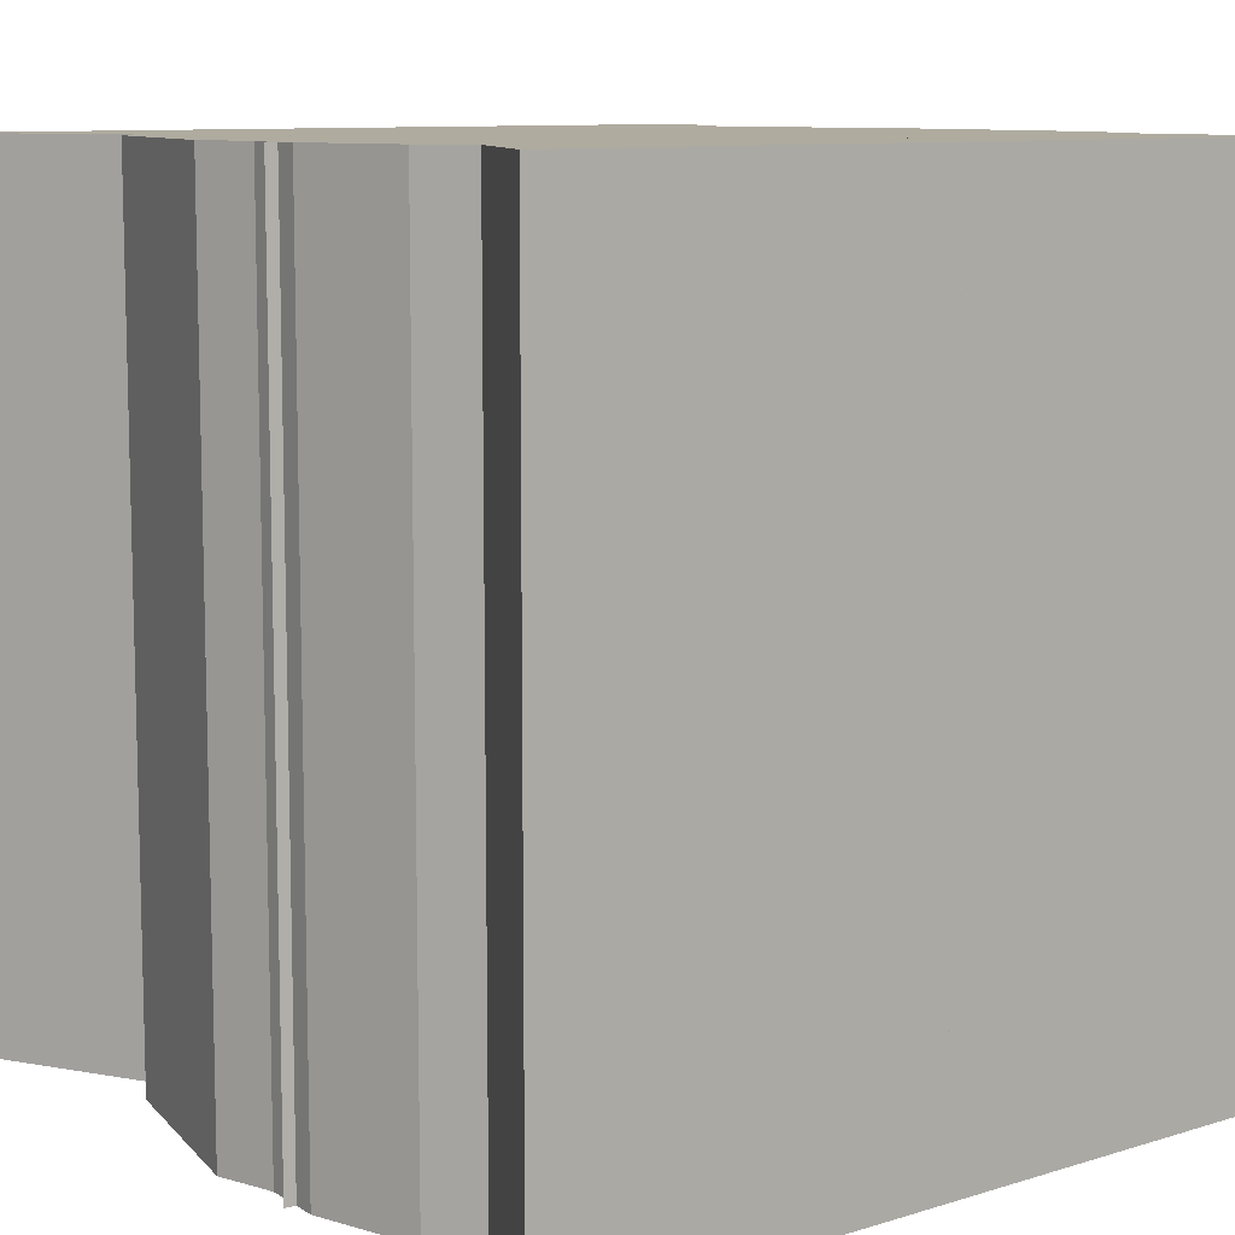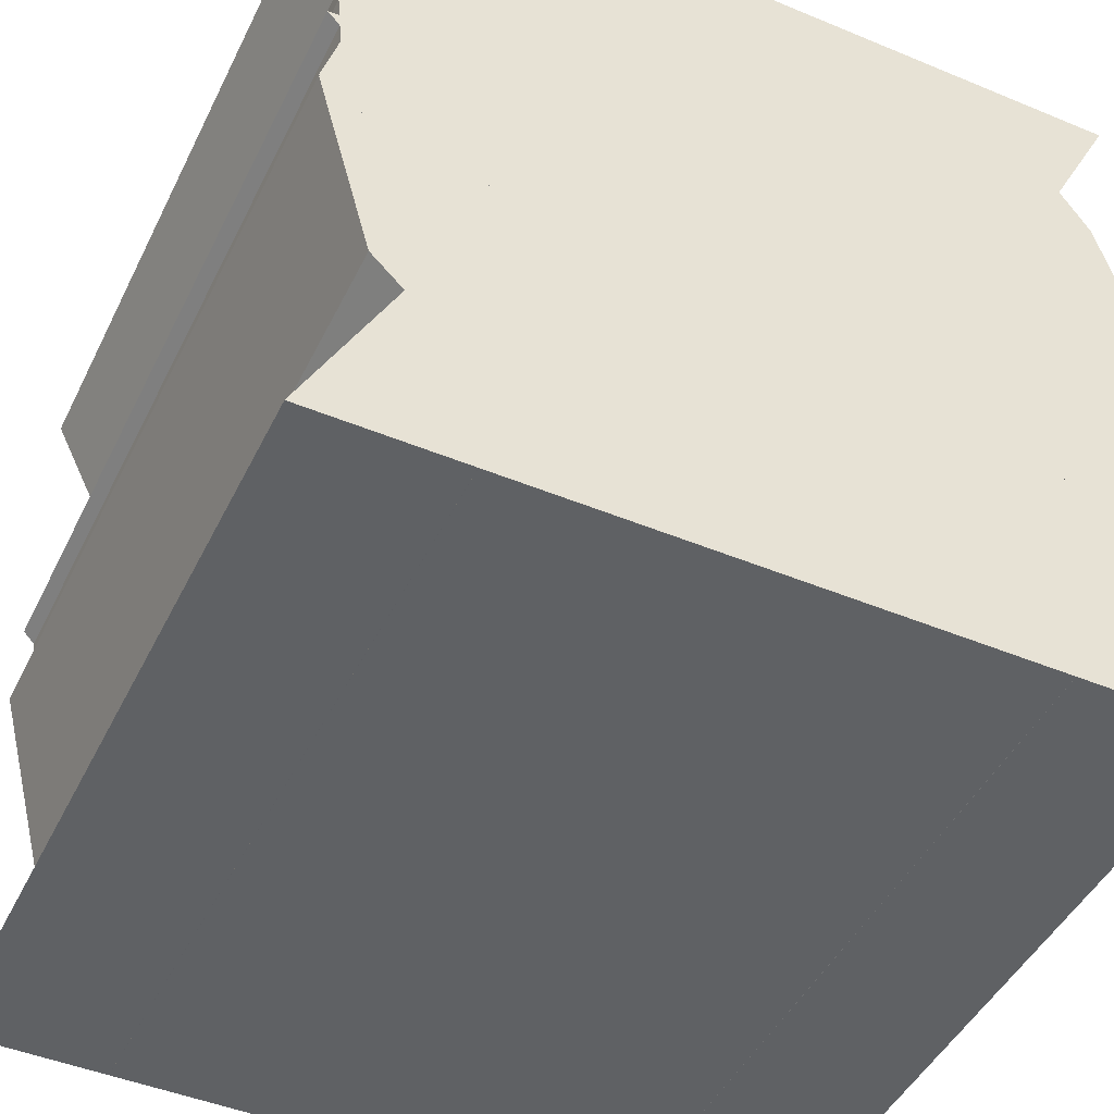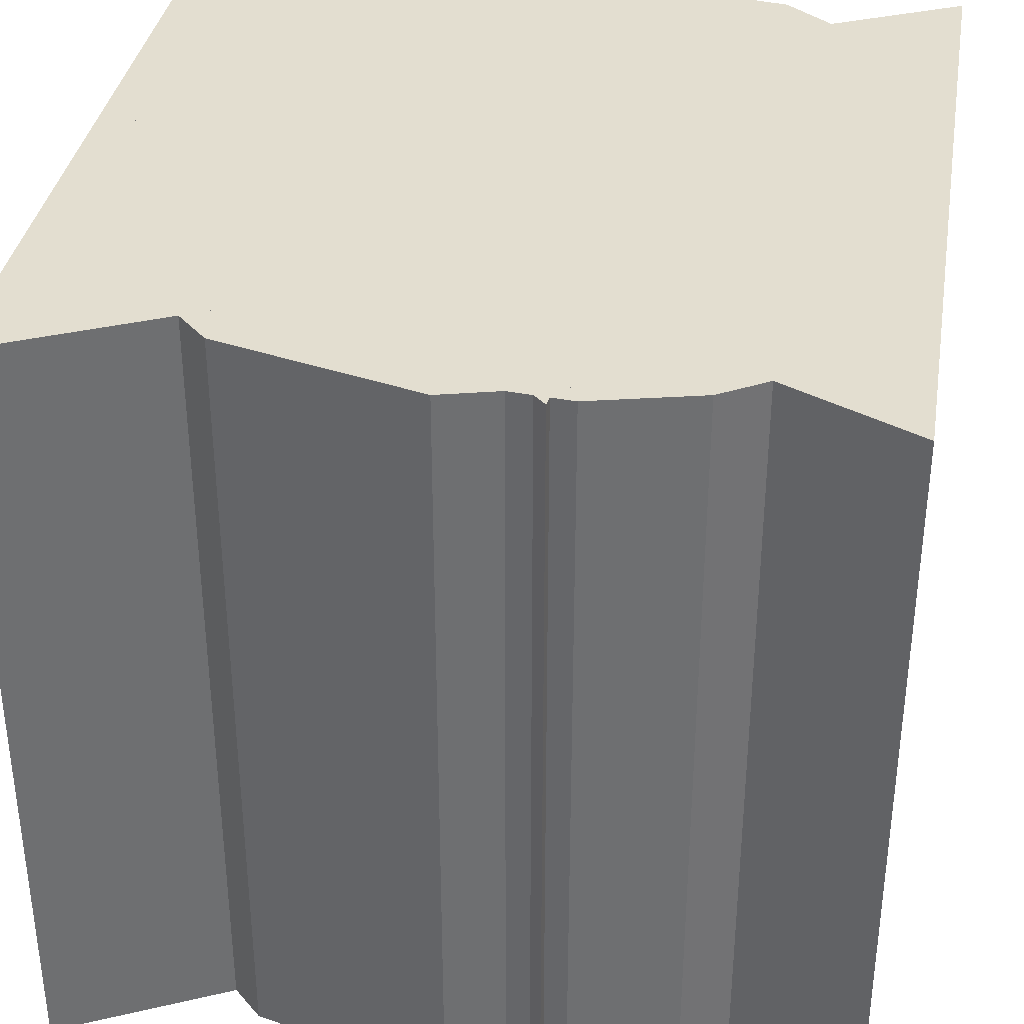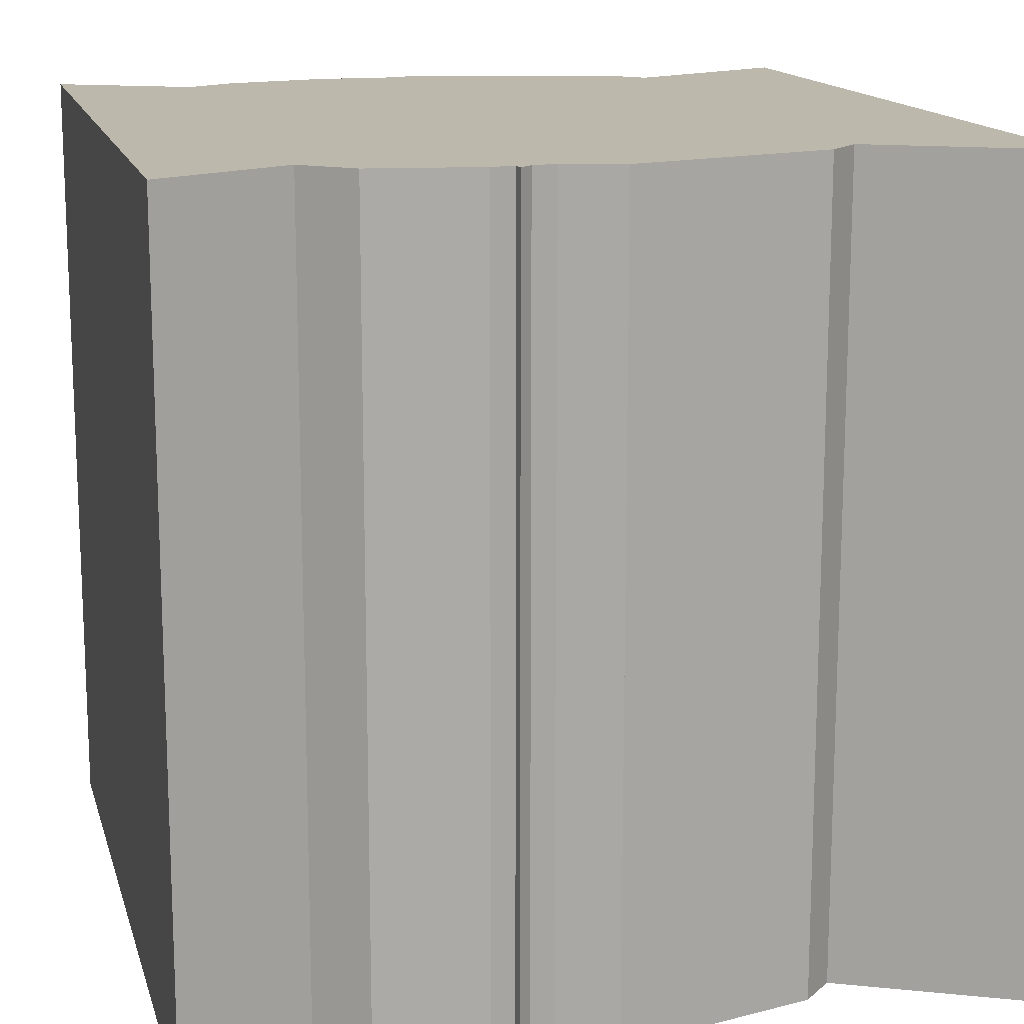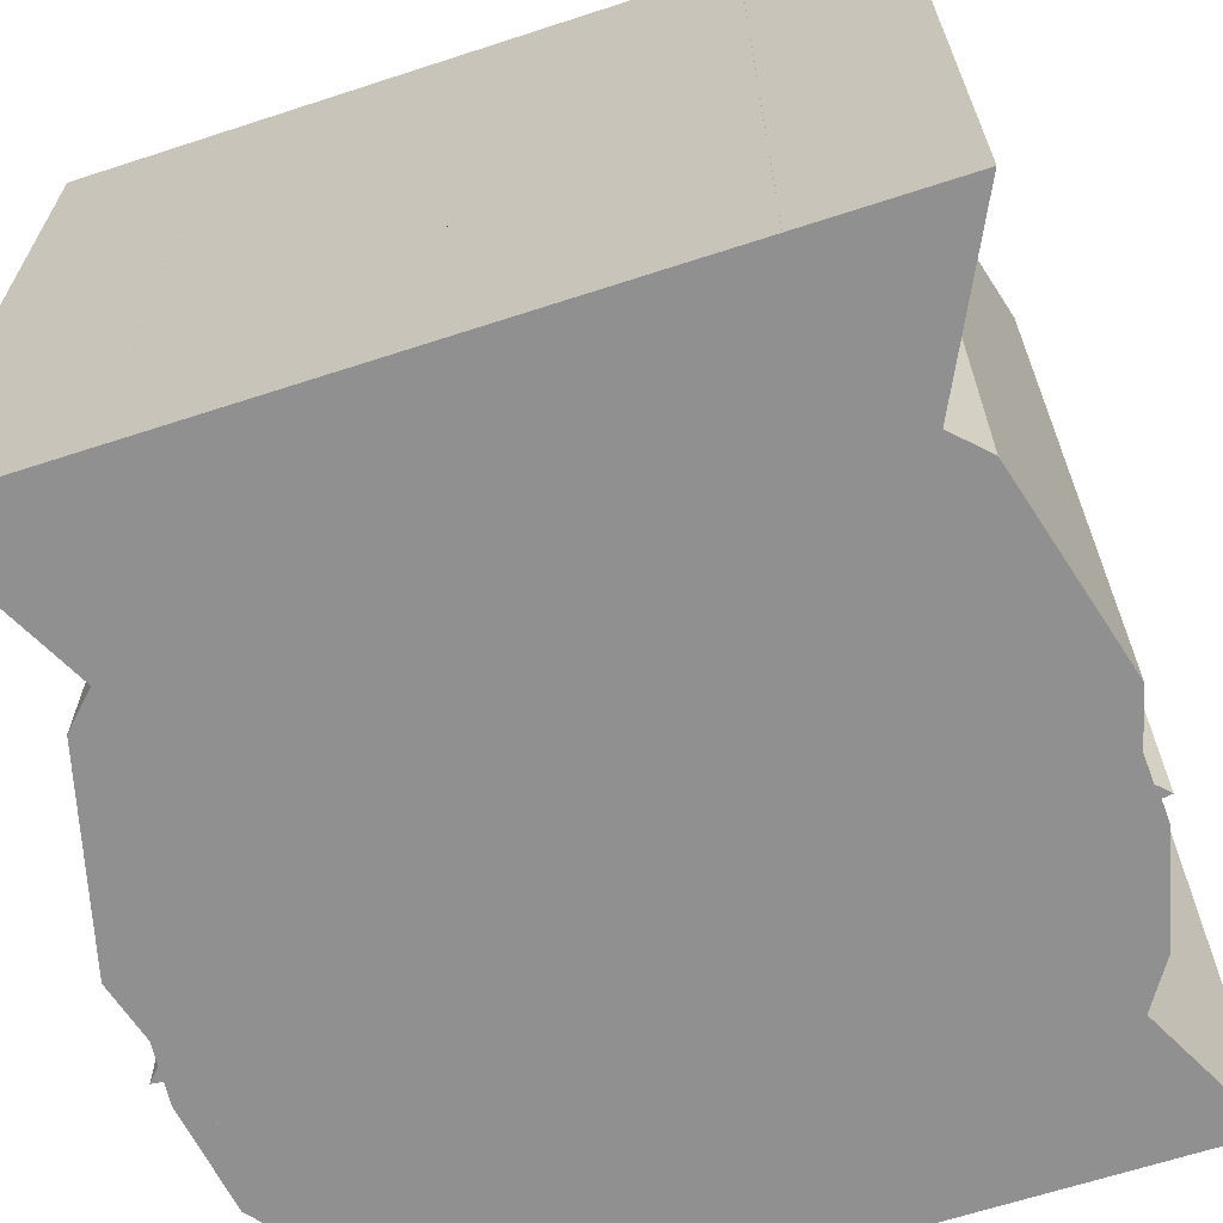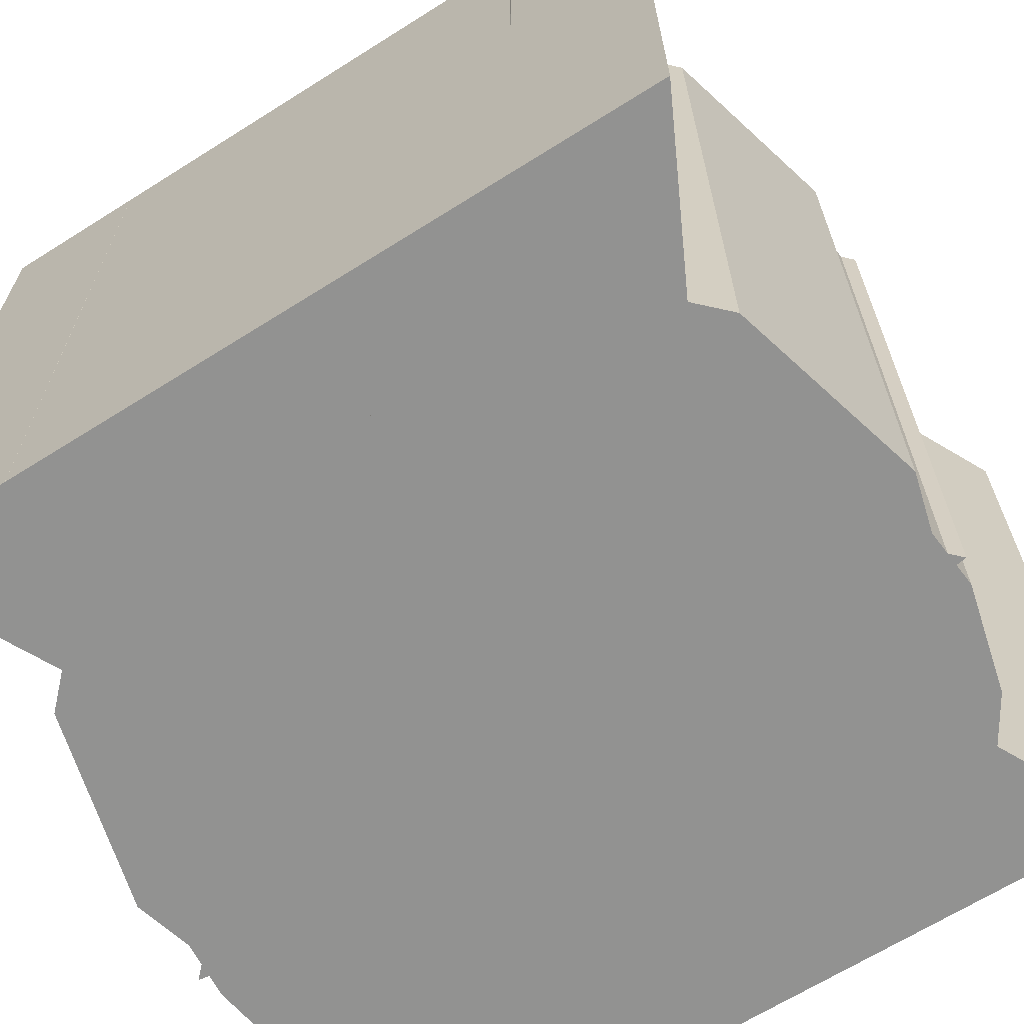
<metadata>
{"format":"obj","ext":"obj","renderer":"f3d","projection":"perspective","resolution":1024,"background":"white","views":[{"elev":9.6,"azim":141.4,"up":"+Z"},{"elev":-46.4,"azim":-25.3,"up":"+Y"},{"elev":35.8,"azim":99.4,"up":"+Z"},{"elev":14.7,"azim":-104.2,"up":"+Z"},{"elev":-65.8,"azim":18.1,"up":"+Z"},{"elev":-66.2,"azim":32.3,"up":"+Z"}]}
</metadata>
<code>
o green_circle
v 0 -1 1
v 0 -1 -1
v 0.5 -0.866 1
v 0.5 -0.866 -1
v 0.866 -0.5 1
v 0.866 -0.5 -1
v 1 0 1
v 1 0 -1
v 0.866 0.5 1
v 0.866 0.5 -1
v 0.5 0.866 1
v 0.5 0.866 -1
v 0 1 1
v 0 1 -1
v -0.5 0.866 1
v -0.5 0.866 -1
v -0.866 0.5 1
v -0.866 0.5 -1
v -1 1e-06 1
v -1 0 -1
v -0.866 -0.5 1
v -0.866 -0.5 -1
v -0.5 -0.866 1
v -0.5 -0.866 -1
f 2 4 3
f 4 6 5
f 5 6 8
f 8 10 9
f 10 12 11
f 12 14 13
f 13 14 16
f 16 18 17
f 18 20 19
f 20 22 21
f 22 14 6
f 24 2 1
f 22 24 23
f 7 19 23
f 1 2 3
f 3 4 5
f 7 5 8
f 7 8 9
f 9 10 11
f 11 12 13
f 15 13 16
f 15 16 17
f 17 18 19
f 19 20 21
f 6 4 2
f 2 24 22
f 22 20 18
f 18 16 14
f 14 12 10
f 10 8 6
f 6 2 22
f 22 18 14
f 14 10 6
f 23 24 1
f 21 22 23
f 23 1 3
f 3 5 7
f 7 9 11
f 11 13 7
f 15 17 19
f 19 21 23
f 23 3 7
f 7 13 15
f 15 19 7
o yellow_star
v -0.6278 -1 1
v -0.996 0.2334 1
v -0.6278 -1 -1
v -0.996 0.2334 -1
v 0.6278 -1 1
v 0.996 0.2334 1
v 0.6278 -1 -1
v 0.996 0.2334 -1
v -0.4919 -0.2867 1
v -0.4919 -0.2867 -1
v 0 1 -1
v 0.4919 -0.2867 -1
v 0 -0.6583 -1
v 0.4919 -0.2867 1
v 0 1 1
v 0 -0.6583 1
v 0.3041 0.3299 -1
v -0.3041 0.3299 1
v -0.3041 0.3299 -1
v 0.3041 0.3299 1
f 36 34 43
f 33 38 44
f 42 39 35
f 43 28 26
f 41 35 39
f 44 30 32
f 36 32 30
f 31 36 38
f 34 33 26
f 33 34 27
f 27 37 40
f 40 37 31
f 41 32 36
f 43 35 41
f 34 28 43
f 37 27 34
f 36 31 37
f 43 41 36
f 37 34 36
f 42 26 33
f 44 39 42
f 38 30 44
f 40 29 38
f 33 25 40
f 44 42 33
f 40 38 33
f 43 42 35
f 42 43 26
f 44 41 39
f 41 44 32
f 38 36 30
f 29 31 38
f 28 34 26
f 25 33 27
f 25 27 40
f 29 40 31
o cyan_up_arrow
v -1 -1 1
v 0 1 1
v -1 -1 -1
v 0 1 -1
v 1 -1 1
v 1 -1 -1
f 48 47 45
f 46 49 50
f 47 50 49
f 46 45 49
f 48 50 47
f 46 48 45
f 48 46 50
f 45 47 49
o blue_down_arrow
v 0 -1 1
v -1 1 1
v 0 -1 -1
v -1 1 -1
v 1 1 1
v 1 1 -1
f 54 53 51
f 55 51 53
f 55 52 51
f 56 54 52
f 54 56 53
f 52 54 51
f 56 55 53
f 55 56 52
o purple_diamond
v 0 -1 1
v 0 1 1
v 0 -1 -1
v 0 1 -1
v -1 0 1
v -1 0 -1
v 1 0 -1
v 1 0 1
f 62 61 58
f 58 64 63
f 62 59 57
f 59 62 60
f 57 64 58
f 64 57 59
f 60 62 58
f 60 58 63
f 61 62 57
f 63 59 60
f 61 57 58
f 63 64 59
o red_heart
v 0 -1 1
v -0.629 -0.5019 1
v 0 -1 -1
v -0.629 -0.5019 -1
v 0.629 -0.5019 1
v 0.629 -0.5019 -1
v -0.9487 0.001068 1
v -0.9487 0.001068 -1
v 0.9487 0.001068 1
v 0.9487 0.001068 -1
v -0.974 0.2941 1
v -0.974 0.2941 -1
v 0.9747 0.2941 1
v 0.9747 0.2941 -1
v -0.9331 0.5586 1
v -0.9331 0.5586 -1
v 0.9079 0.5586 1
v 0.9079 0.5586 -1
v -0.000818 0.5586 -1
v -0.000818 0.5586 1
v 0.8163 0.703 1
v 0.8163 0.703 -1
v 0.07899 0.703 -1
v 0.07899 0.703 1
v -0.8219 0.6979 1
v -0.8219 0.6979 -1
v -0.0767 0.6979 -1
v -0.0767 0.6979 1
v 0.5677 0.8561 1
v 0.5677 0.8561 -1
v 0.3276 0.8561 -1
v 0.3276 0.8561 1
v -0.59 0.849 1
v -0.59 0.849 -1
v -0.3087 0.849 -1
v -0.3087 0.849 1
f 68 67 65
f 69 65 67
f 83 74 70
f 70 74 73
f 77 84 73
f 66 71 72
f 74 78 77
f 71 75 76
f 82 81 77
f 75 79 80
f 84 88 87
f 88 96 95
f 82 86 85
f 79 89 90
f 83 91 92
f 96 93 94
f 100 99 98
f 89 97 98
f 91 99 100
f 94 93 85
f 66 68 65
f 70 69 67
f 67 68 70
f 72 76 83
f 80 90 76
f 98 99 83
f 83 87 95
f 99 91 83
f 76 90 83
f 70 68 83
f 78 74 83
f 86 82 83
f 95 94 83
f 90 98 83
f 83 94 86
f 82 78 83
f 68 72 83
f 69 70 73
f 66 65 69
f 69 73 84
f 77 81 84
f 85 93 84
f 96 88 84
f 84 92 100
f 100 97 84
f 89 79 75
f 75 71 84
f 66 69 84
f 81 85 84
f 84 97 89
f 93 96 84
f 71 66 84
f 84 89 75
f 68 66 72
f 73 74 77
f 72 71 76
f 78 82 77
f 76 75 80
f 83 84 87
f 87 88 95
f 81 82 85
f 80 79 90
f 84 83 92
f 95 96 94
f 97 100 98
f 90 89 98
f 92 91 100
f 86 94 85

</code>
